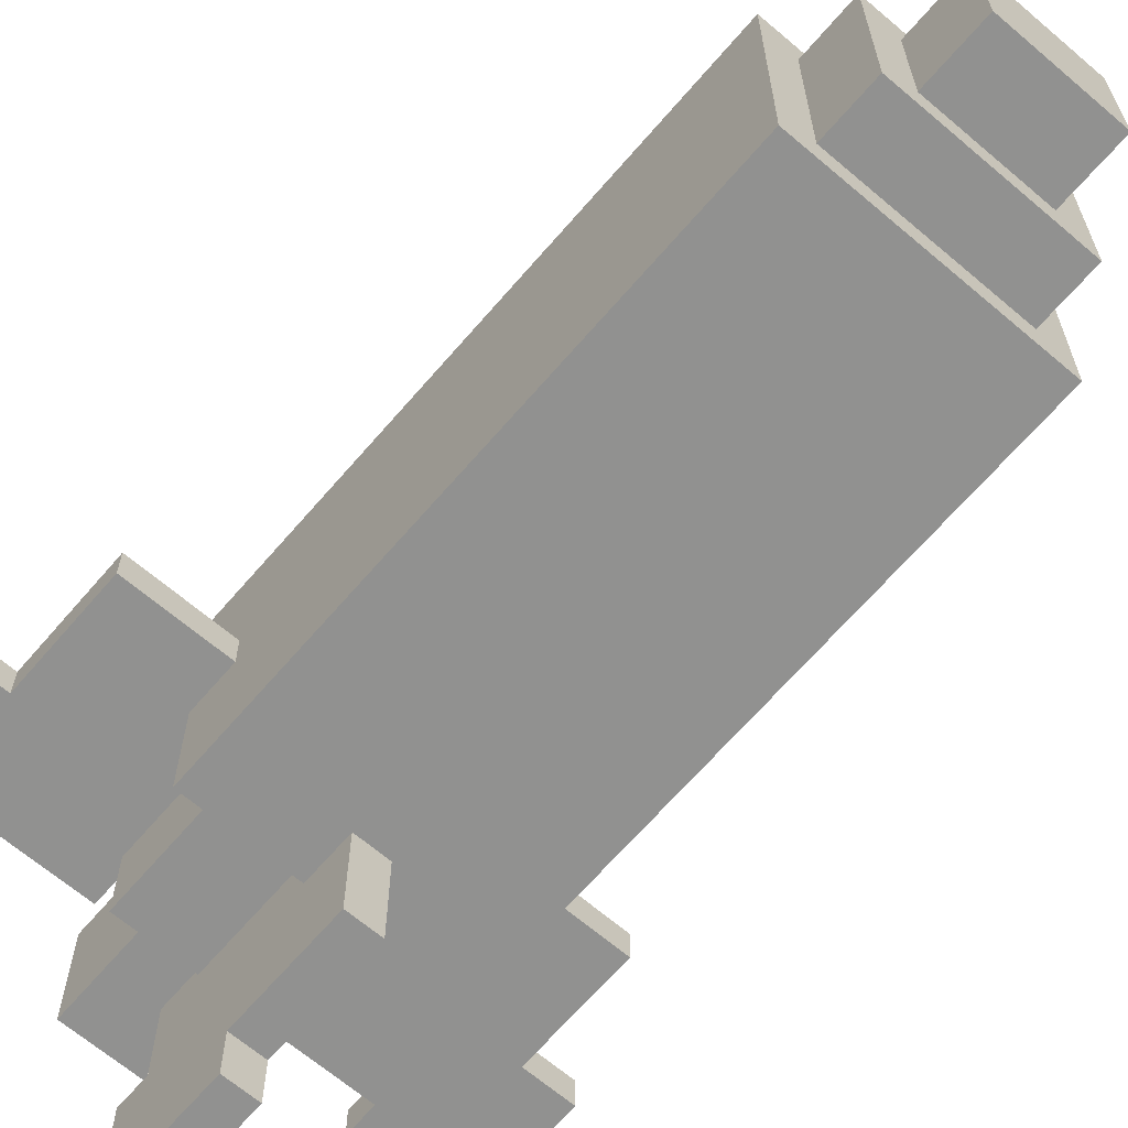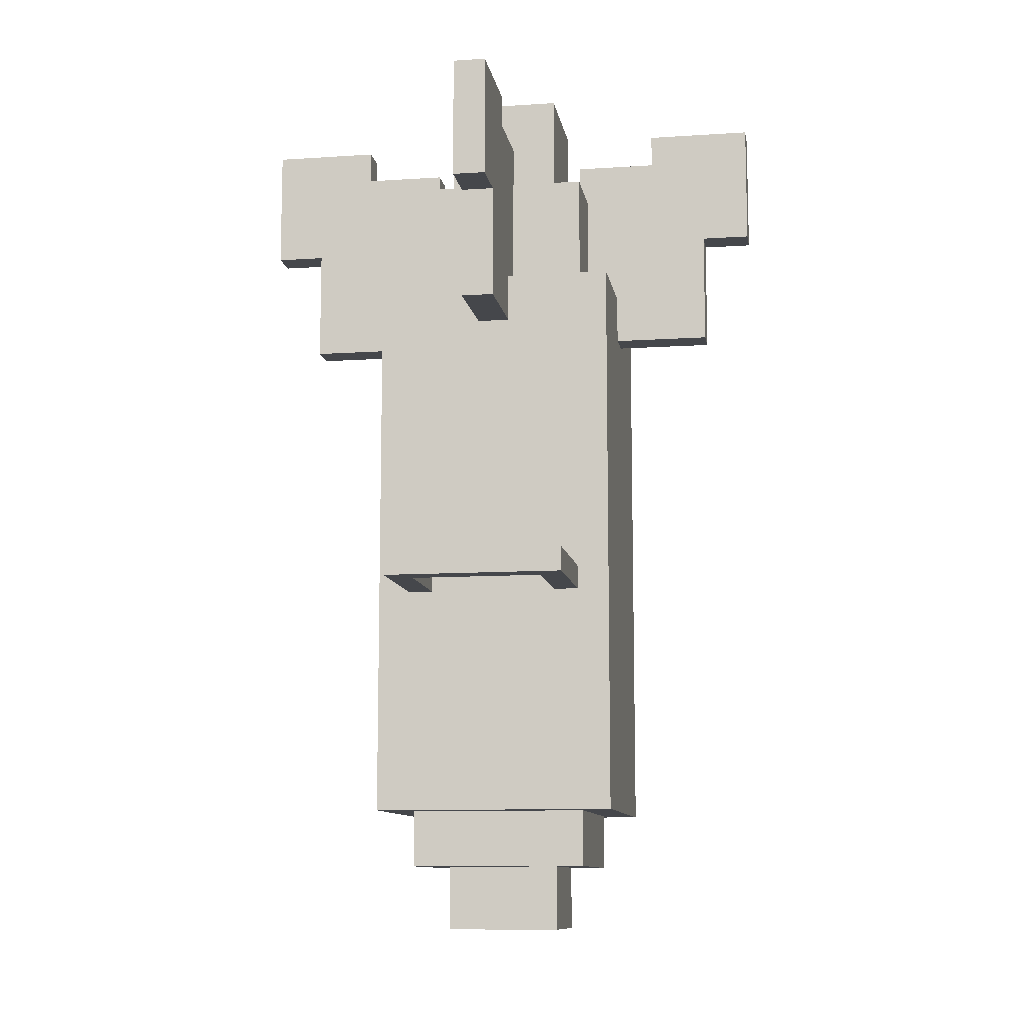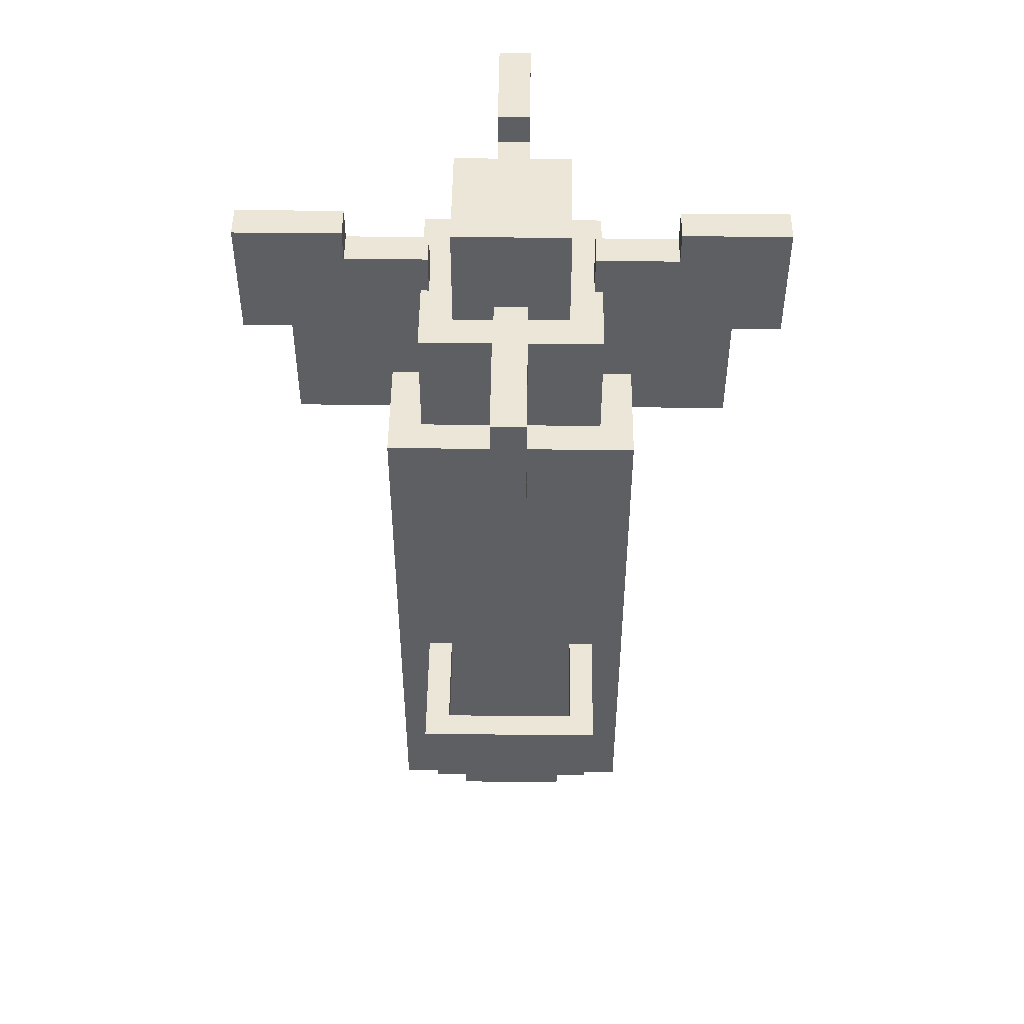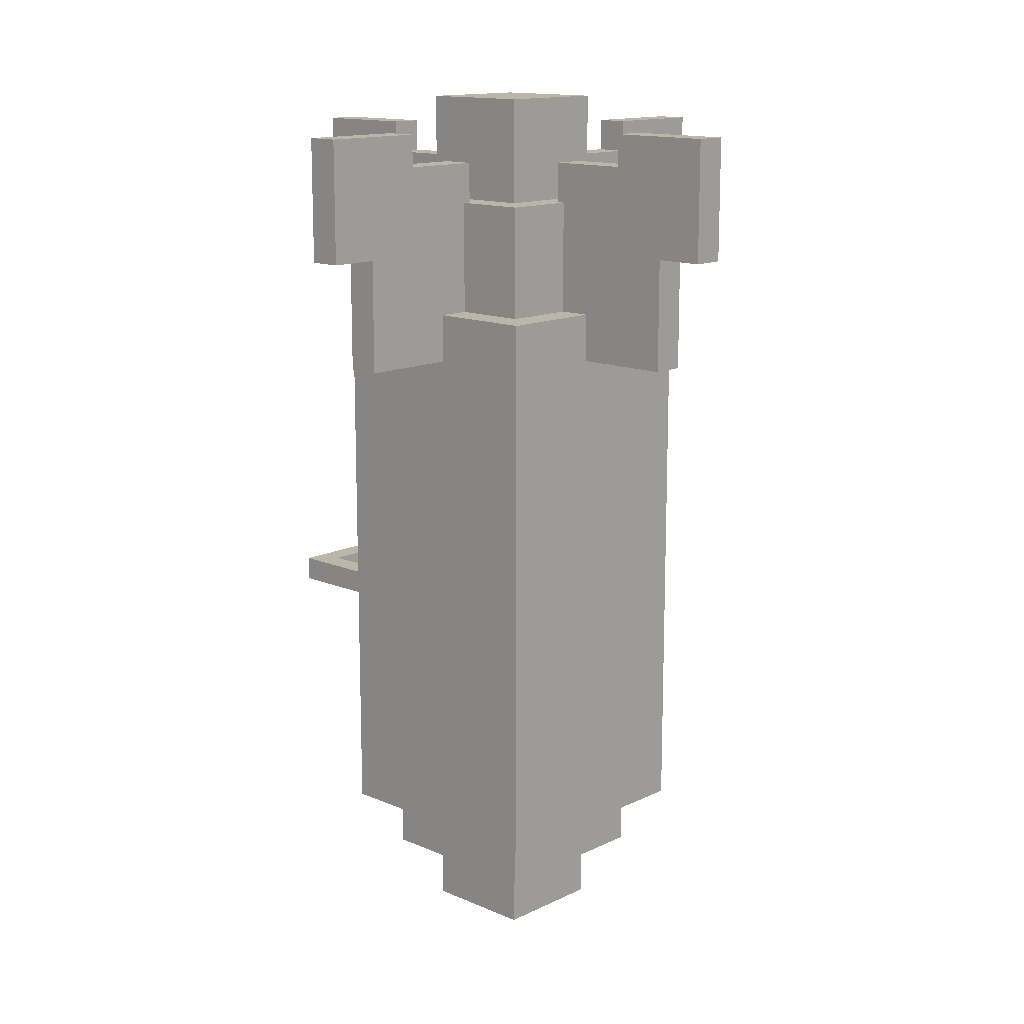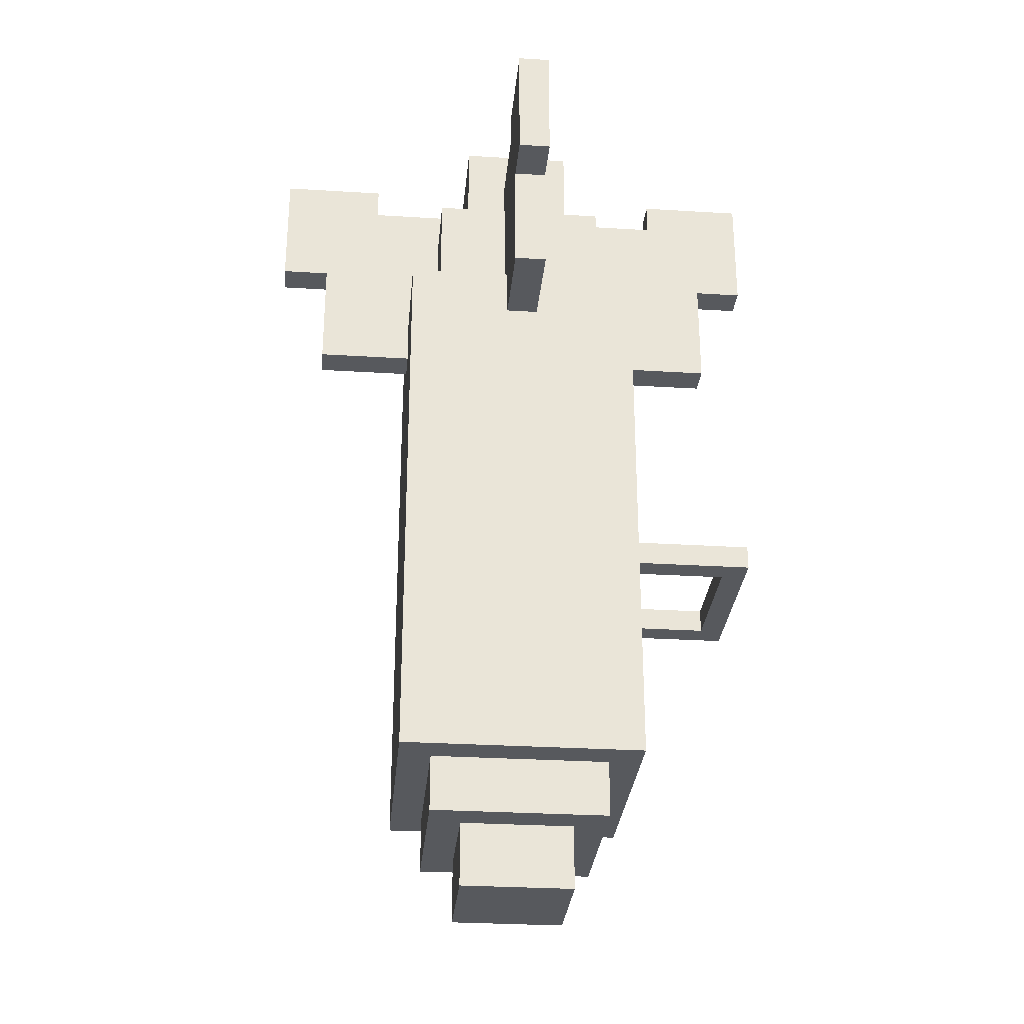
<metadata>
{"format":"obj","ext":"obj","renderer":"f3d","projection":"perspective","resolution":1024,"background":"white","views":[{"elev":-66.0,"azim":-40.6,"up":"+Z"},{"elev":-10.5,"azim":9.4,"up":"+Y"},{"elev":49.1,"azim":0.7,"up":"+Y"},{"elev":14.0,"azim":133.5,"up":"+Y"},{"elev":-29.5,"azim":-95.2,"up":"+Y"}]}
</metadata>
<code>
g glider_big_bomb_mesh
v -0.0648 0.6592 0.2457
v 0.0648 0.6592 0.2457
v 0.0648 0.2056 0.2457
v -0.0648 0.2056 0.2457
v -0.324 0.2056 -0.5643
v -0.8748 0.6592 -0.5643
v -0.648 1.016 -0.5643
v -0.324 1.016 -0.5643
v -1.069 0.6592 -0.5643
v -1.069 1.145 -0.5643
v -0.648 1.145 -0.5643
v -0.8748 0.2056 -0.5643
v -0.0648 0.2056 -0.3051
v -0.0648 0.2056 0.2457
v 0.0648 0.2056 0.2457
v 0.0648 0.2056 -0.3051
v -0.0648 1.016 0.0189
v -0.0648 1.016 -0.3051
v 0.0648 1.016 -0.3051
v 0.0648 1.016 0.0189
v 0.0648 0.2056 -0.3051
v 0.0648 1.016 -0.3051
v -0.0648 1.016 -0.3051
v -0.0648 0.2056 -0.3051
v -0.0648 1.145 0.0189
v -0.0648 1.016 0.0189
v 0.0648 1.016 0.0189
v 0.0648 1.145 0.0189
v -0.0648 1.145 0.4401
v 0.0648 1.145 0.4401
v 0.0648 0.6592 0.4401
v -0.0648 0.6592 0.4401
v -0.0648 0.6592 0.2457
v -0.0648 0.6592 0.4401
v 0.0648 0.6592 0.4401
v 0.0648 0.6592 0.2457
v -0.648 1.016 -0.6939
v -0.8748 0.6592 -0.6939
v -0.324 0.2056 -0.6939
v -0.324 1.016 -0.6939
v -1.069 1.145 -0.6939
v -1.069 0.6592 -0.6939
v -0.8748 0.2056 -0.6939
v -0.648 1.145 -0.6939
v -0.0648 1.145 0.4401
v -0.0648 0.6592 0.4401
v -0.0648 0.6592 0.2457
v -0.0648 1.016 0.0189
v -0.0648 1.145 0.0189
v -0.0648 0.2056 -0.3051
v -0.0648 0.2056 0.2457
v -0.0648 1.016 -0.3051
v 0.0648 1.016 0.0189
v 0.0648 1.145 0.4401
v 0.0648 1.145 0.0189
v 0.0648 0.6592 0.4401
v 0.0648 0.6592 0.2457
v 0.0648 0.2056 -0.3051
v 0.0648 0.2056 0.2457
v 0.0648 1.016 -0.3051
v 0.0648 1.145 0.4401
v -0.0648 1.145 0.4401
v -0.0648 1.145 0.0189
v 0.0648 1.145 0.0189
v 0.2268 -2.095 -0.4023
v -0.2268 -2.095 -0.4023
v -0.3564 -2.095 -0.2727
v 0.3564 -2.095 -0.2727
v 0.3564 -2.095 -0.9855
v 0.2268 -2.095 -0.8559
v -0.3564 -2.095 -0.9855
v -0.2268 -2.095 -0.8559
v -0.2268 1.275 -0.4023
v 0.2268 1.275 -0.4023
v 0.2268 0.8536 -0.4023
v -0.2268 0.8536 -0.4023
v 0.2268 1.275 -0.8559
v -0.2268 1.275 -0.8559
v -0.2268 0.8536 -0.8559
v 0.2268 0.8536 -0.8559
v -0.3564 -1.868 -0.2727
v -0.3564 -2.095 -0.2727
v -0.3564 -2.095 -0.9855
v -0.3564 -1.868 -0.9855
v -0.3564 0.8536 -0.9855
v -0.3564 0.8536 -0.2727
v -0.3564 0.4 -0.2727
v -0.3564 0.4 -0.9855
v 0.3564 0.4 -0.9855
v 0.486 0.4 -1.115
v 0.486 0.4 -0.1431
v 0.3564 0.4 -0.2727
v -0.486 0.4 -1.115
v -0.3564 0.4 -0.9855
v -0.3564 0.4 -0.2727
v -0.486 0.4 -0.1431
v -0.324 0.2056 -0.5643
v -0.324 1.016 -0.5643
v -0.324 1.016 -0.6939
v -0.324 0.2056 -0.6939
v 0.0648 0.2056 -1.504
v 0.0648 0.2056 -0.9531
v 0.0648 0.6592 -1.504
v 0.0648 1.016 -0.9531
v 0.0648 1.016 -1.277
v 0.0648 0.6592 -1.698
v 0.0648 1.145 -1.698
v 0.0648 1.145 -1.277
v -0.2268 -2.095 -0.4023
v -0.2268 -2.354 -0.4023
v -0.2268 -2.354 -0.8559
v -0.2268 -2.095 -0.8559
v -0.2268 0.8536 -0.8559
v -0.2268 1.275 -0.8559
v -0.2268 1.275 -0.4023
v -0.2268 0.8536 -0.4023
v -0.2592 -0.8636 -0.1431
v 0.2592 -0.8636 -0.1431
v 0.2592 -0.9608 -0.1431
v -0.2592 -0.9608 -0.1431
v 0.486 0.4 -0.1431
v -0.486 0.4 -0.1431
v -0.3564 -0.8636 -0.1431
v 0.3564 -0.8636 -0.1431
v -0.3564 -0.9608 -0.1431
v -0.486 -1.868 -0.1431
v 0.486 -1.868 -0.1431
v 0.3564 -0.9608 -0.1431
v 0.2268 0.8536 -0.4023
v 0.2268 1.275 -0.4023
v 0.2268 1.275 -0.8559
v 0.2268 0.8536 -0.8559
v 0.2592 -0.9608 0.2457
v 0.2592 -0.8636 0.2457
v -0.2592 -0.8636 0.2457
v -0.2592 -0.9608 0.2457
v -0.3564 -0.9608 0.3429
v -0.2592 -0.9608 0.2457
v -0.2592 -0.9608 -0.1431
v -0.3564 -0.9608 -0.1431
v 0.2592 -0.9608 0.2457
v 0.3564 -0.9608 0.3429
v 0.2592 -0.9608 -0.1431
v 0.3564 -0.9608 -0.1431
v -0.2592 -0.8636 -0.1431
v -0.2592 -0.9608 -0.1431
v -0.2592 -0.9608 0.2457
v -0.2592 -0.8636 0.2457
v 0.2268 1.275 -0.4023
v -0.2268 1.275 -0.4023
v -0.2268 1.275 -0.8559
v 0.2268 1.275 -0.8559
v 0.2268 -2.354 -0.8559
v -0.2268 -2.354 -0.8559
v -0.2268 -2.354 -0.4023
v 0.2268 -2.354 -0.4023
v 0.3564 -1.868 -0.2727
v 0.3564 -1.868 -0.9855
v 0.3564 -2.095 -0.9855
v 0.3564 -2.095 -0.2727
v 0.3564 0.8536 -0.9855
v -0.3564 0.8536 -0.9855
v -0.3564 0.4 -0.9855
v 0.3564 0.4 -0.9855
v -0.486 -1.868 -1.115
v -0.486 0.4 -1.115
v -0.486 0.4 -0.1431
v -0.486 -1.868 -0.1431
v 0.0648 1.145 -1.698
v 0.0648 1.145 -1.277
v -0.0648 1.145 -1.277
v -0.0648 1.145 -1.698
v -0.648 1.016 -0.6939
v -0.324 1.016 -0.6939
v -0.324 1.016 -0.5643
v -0.648 1.016 -0.5643
v -0.2592 -0.8636 -0.1431
v -0.2592 -0.8636 0.2457
v -0.3564 -0.8636 0.3429
v -0.3564 -0.8636 -0.1431
v 0.2592 -0.8636 0.2457
v 0.3564 -0.8636 0.3429
v 0.2592 -0.8636 -0.1431
v 0.3564 -0.8636 -0.1431
v 0.2592 -0.9608 -0.1431
v 0.2592 -0.8636 -0.1431
v 0.2592 -0.8636 0.2457
v 0.2592 -0.9608 0.2457
v 0.486 -1.868 -1.115
v -0.486 -1.868 -1.115
v -0.3564 -1.868 -0.9855
v 0.3564 -1.868 -0.9855
v 0.486 -1.868 -0.1431
v 0.3564 -1.868 -0.2727
v -0.3564 -1.868 -0.2727
v -0.486 -1.868 -0.1431
v 0.3564 -2.095 -0.9855
v 0.3564 -1.868 -0.9855
v -0.3564 -1.868 -0.9855
v -0.3564 -2.095 -0.9855
v 0.3564 -0.9608 -0.1431
v 0.3564 -0.9608 0.3429
v 0.3564 -0.8636 0.3429
v 0.3564 -0.8636 -0.1431
v -0.3564 -0.8636 -0.1431
v -0.3564 -0.8636 0.3429
v -0.3564 -0.9608 0.3429
v -0.3564 -0.9608 -0.1431
v 0.3564 0.8536 -0.9855
v 0.3564 0.4 -0.9855
v 0.3564 0.4 -0.2727
v 0.3564 0.8536 -0.2727
v -0.3564 -0.9608 0.3429
v -0.3564 -0.8636 0.3429
v 0.3564 -0.8636 0.3429
v 0.3564 -0.9608 0.3429
v -0.0648 1.145 -1.698
v -0.0648 1.145 -1.277
v -0.0648 1.016 -1.277
v -0.0648 0.6592 -1.504
v -0.0648 0.6592 -1.698
v -0.0648 1.016 -0.9531
v -0.0648 0.2056 -0.9531
v -0.0648 0.2056 -1.504
v -0.2268 -2.354 -0.8559
v 0.2268 -2.354 -0.8559
v 0.2268 -2.095 -0.8559
v -0.2268 -2.095 -0.8559
v 0.486 -1.868 -1.115
v 0.486 -1.868 -0.1431
v 0.486 0.4 -0.1431
v 0.486 0.4 -1.115
v 0.3564 0.8536 -0.9855
v 0.2268 0.8536 -0.8559
v -0.2268 0.8536 -0.8559
v -0.3564 0.8536 -0.9855
v 0.3564 0.8536 -0.2727
v 0.2268 0.8536 -0.4023
v -0.2268 0.8536 -0.4023
v -0.3564 0.8536 -0.2727
v -0.324 0.2056 -0.6939
v -0.8748 0.2056 -0.6939
v -0.8748 0.2056 -0.5643
v -0.324 0.2056 -0.5643
v -0.3564 -2.095 -0.2727
v -0.3564 -1.868 -0.2727
v 0.3564 -1.868 -0.2727
v 0.3564 -2.095 -0.2727
v -0.8748 0.6592 -0.6939
v -0.8748 0.6592 -0.5643
v -0.8748 0.2056 -0.5643
v -0.8748 0.2056 -0.6939
v 0.2268 -2.095 -0.4023
v 0.2268 -2.095 -0.8559
v 0.2268 -2.354 -0.8559
v 0.2268 -2.354 -0.4023
v 0.8748 0.6592 -0.5643
v 0.324 0.2056 -0.5643
v 0.324 1.016 -0.5643
v 0.648 1.016 -0.5643
v 0.8748 0.2056 -0.5643
v 1.069 0.6592 -0.5643
v 1.069 1.145 -0.5643
v 0.648 1.145 -0.5643
v -0.8748 0.6592 -0.6939
v -1.069 0.6592 -0.6939
v -1.069 0.6592 -0.5643
v -0.8748 0.6592 -0.5643
v -1.069 1.145 -0.6939
v -1.069 1.145 -0.5643
v -1.069 0.6592 -0.5643
v -1.069 0.6592 -0.6939
v -0.648 1.145 -0.6939
v -0.648 1.016 -0.6939
v -0.648 1.016 -0.5643
v -0.648 1.145 -0.5643
v -0.0648 0.6592 -1.504
v 0.0648 0.6592 -1.504
v 0.0648 0.6592 -1.698
v -0.0648 0.6592 -1.698
v -0.0648 1.145 -1.698
v -0.0648 0.6592 -1.698
v 0.0648 0.6592 -1.698
v 0.0648 1.145 -1.698
v -0.0648 1.145 -1.277
v 0.0648 1.145 -1.277
v 0.0648 1.016 -1.277
v -0.0648 1.016 -1.277
v 0.0648 0.2056 -0.9531
v -0.0648 0.2056 -0.9531
v -0.0648 1.016 -0.9531
v 0.0648 1.016 -0.9531
v -0.0648 1.016 -1.277
v 0.0648 1.016 -1.277
v 0.0648 1.016 -0.9531
v -0.0648 1.016 -0.9531
v -0.0648 0.2056 -0.9531
v 0.0648 0.2056 -0.9531
v 0.0648 0.2056 -1.504
v -0.0648 0.2056 -1.504
v -0.2268 -2.095 -0.4023
v 0.2268 -2.095 -0.4023
v 0.2268 -2.354 -0.4023
v -0.2268 -2.354 -0.4023
v -0.3564 0.8536 -0.2727
v 0.3564 0.8536 -0.2727
v 0.3564 0.4 -0.2727
v -0.3564 0.4 -0.2727
v -0.0648 0.6592 -1.504
v -0.0648 0.2056 -1.504
v 0.0648 0.2056 -1.504
v 0.0648 0.6592 -1.504
v -1.069 1.145 -0.5643
v -1.069 1.145 -0.6939
v -0.648 1.145 -0.6939
v -0.648 1.145 -0.5643
v 1.069 1.145 -0.5643
v 0.648 1.145 -0.5643
v 0.648 1.145 -0.6939
v 1.069 1.145 -0.6939
v 1.069 1.145 -0.6939
v 0.648 1.145 -0.6939
v 0.648 1.016 -0.6939
v 0.8748 0.6592 -0.6939
v 0.324 1.016 -0.6939
v 0.324 0.2056 -0.6939
v 0.8748 0.2056 -0.6939
v 1.069 0.6592 -0.6939
v 0.8748 0.6592 -0.6939
v 0.8748 0.6592 -0.5643
v 1.069 0.6592 -0.5643
v 1.069 0.6592 -0.6939
v 1.069 1.145 -0.6939
v 1.069 0.6592 -0.6939
v 1.069 0.6592 -0.5643
v 1.069 1.145 -0.5643
v 0.648 1.145 -0.6939
v 0.648 1.145 -0.5643
v 0.648 1.016 -0.5643
v 0.648 1.016 -0.6939
v 0.324 0.2056 -0.5643
v 0.324 0.2056 -0.6939
v 0.324 1.016 -0.6939
v 0.324 1.016 -0.5643
v 0.648 1.016 -0.6939
v 0.648 1.016 -0.5643
v 0.324 1.016 -0.5643
v 0.324 1.016 -0.6939
v 0.324 0.2056 -0.6939
v 0.324 0.2056 -0.5643
v 0.8748 0.2056 -0.5643
v 0.8748 0.2056 -0.6939
v 0.8748 0.6592 -0.6939
v 0.8748 0.2056 -0.6939
v 0.8748 0.2056 -0.5643
v 0.8748 0.6592 -0.5643
v 0.486 0.4 -1.115
v -0.486 0.4 -1.115
v -0.486 -1.868 -1.115
v 0.486 -1.868 -1.115
g glider_big_bomb_mesh_0
f 3 2 1
f 4 3 1
f 7 6 5
f 8 7 5
f 9 6 7
f 10 9 7
f 11 10 7
f 5 6 12
f 15 14 13
f 16 15 13
f 19 18 17
f 20 19 17
f 23 22 21
f 24 23 21
f 27 26 25
f 28 27 25
f 31 30 29
f 32 31 29
f 35 34 33
f 36 35 33
f 39 38 37
f 40 39 37
f 37 38 41
f 38 42 41
f 38 39 43
f 44 37 41
f 47 46 45
f 48 47 45
f 49 48 45
f 50 47 48
f 47 50 51
f 52 50 48
f 55 54 53
f 54 56 53
f 56 57 53
f 53 57 58
f 58 57 59
f 60 53 58
f 63 62 61
f 64 63 61
f 67 66 65
f 67 65 68
f 69 68 65
f 70 69 65
f 69 70 71
f 67 71 72
f 66 67 72
f 70 72 71
f 75 74 73
f 76 75 73
f 79 78 77
f 80 79 77
f 83 82 81
f 84 83 81
f 87 86 85
f 88 87 85
f 91 90 89
f 92 91 89
f 89 90 93
f 94 89 93
f 95 94 93
f 92 95 91
f 96 95 93
f 95 96 91
f 99 98 97
f 100 99 97
f 103 102 101
f 104 102 103
f 105 104 103
f 103 106 105
f 106 107 105
f 107 108 105
f 111 110 109
f 112 111 109
f 115 114 113
f 116 115 113
f 119 118 117
f 120 119 117
f 117 118 121
f 121 122 117
f 122 123 117
f 118 124 121
f 123 122 125
f 120 125 126
f 122 126 125
f 127 119 120
f 126 127 120
f 127 121 124
f 128 127 124
f 119 127 128
f 131 130 129
f 132 131 129
f 135 134 133
f 136 135 133
f 139 138 137
f 140 139 137
f 137 138 141
f 142 137 141
f 142 141 143
f 144 142 143
f 147 146 145
f 148 147 145
f 151 150 149
f 152 151 149
f 155 154 153
f 156 155 153
f 159 158 157
f 160 159 157
f 163 162 161
f 164 163 161
f 167 166 165
f 168 167 165
f 171 170 169
f 172 171 169
f 175 174 173
f 176 175 173
f 179 178 177
f 180 179 177
f 181 178 179
f 182 181 179
f 183 181 182
f 184 183 182
f 187 186 185
f 188 187 185
f 191 190 189
f 192 191 189
f 193 192 189
f 194 192 193
f 194 193 195
f 193 196 195
f 195 196 191
f 196 190 191
f 199 198 197
f 200 199 197
f 203 202 201
f 204 203 201
f 207 206 205
f 208 207 205
f 211 210 209
f 212 211 209
f 215 214 213
f 216 215 213
f 219 218 217
f 220 219 217
f 221 220 217
f 222 219 220
f 223 222 220
f 223 220 224
f 227 226 225
f 228 227 225
f 231 230 229
f 232 231 229
f 235 234 233
f 236 235 233
f 237 233 234
f 238 237 234
f 237 238 239
f 239 235 236
f 240 237 239
f 240 239 236
f 243 242 241
f 244 243 241
f 247 246 245
f 248 247 245
f 251 250 249
f 252 251 249
f 255 254 253
f 256 255 253
f 259 258 257
f 260 259 257
f 257 258 261
f 257 262 260
f 262 263 260
f 263 264 260
f 267 266 265
f 268 267 265
f 271 270 269
f 272 271 269
f 275 274 273
f 276 275 273
f 279 278 277
f 280 279 277
f 283 282 281
f 284 283 281
f 287 286 285
f 288 287 285
f 291 290 289
f 292 291 289
f 295 294 293
f 296 295 293
f 299 298 297
f 300 299 297
f 303 302 301
f 304 303 301
f 307 306 305
f 308 307 305
f 311 310 309
f 312 311 309
f 315 314 313
f 316 315 313
f 319 318 317
f 320 319 317
f 323 322 321
f 324 323 321
f 325 323 324
f 326 325 324
f 326 324 327
f 328 324 321
f 331 330 329
f 332 331 329
f 335 334 333
f 336 335 333
f 339 338 337
f 340 339 337
f 343 342 341
f 344 343 341
f 347 346 345
f 348 347 345
f 351 350 349
f 352 351 349
f 355 354 353
f 356 355 353
f 359 358 357
f 360 359 357

</code>
